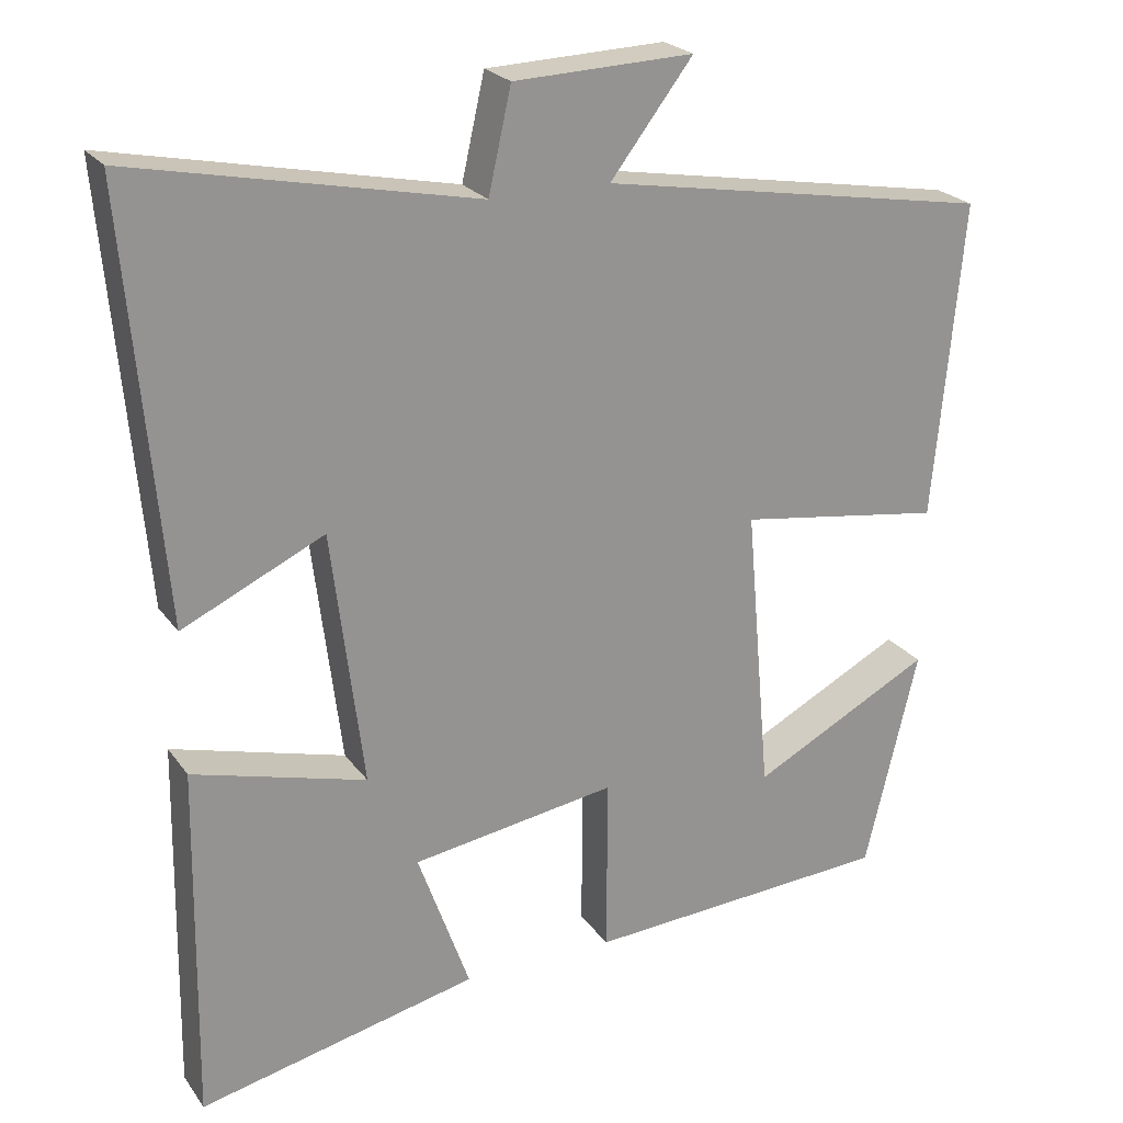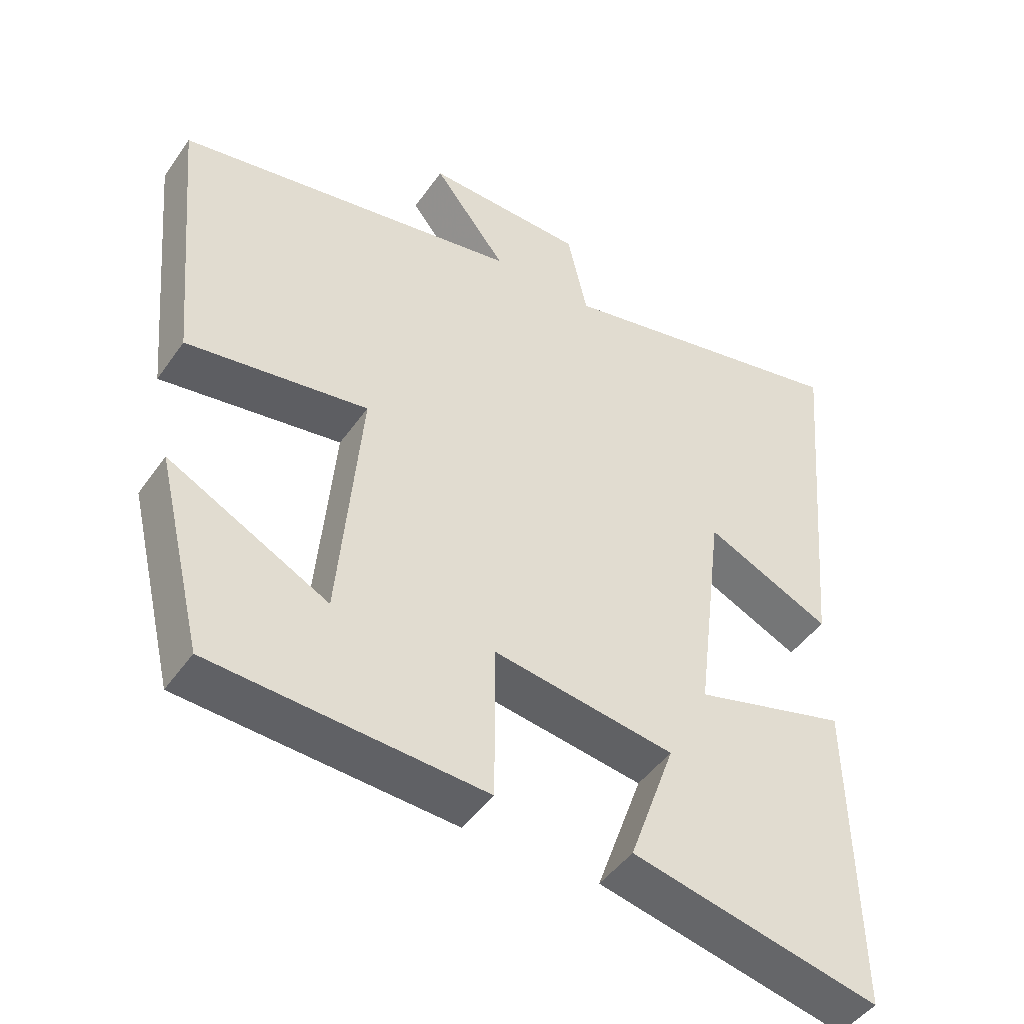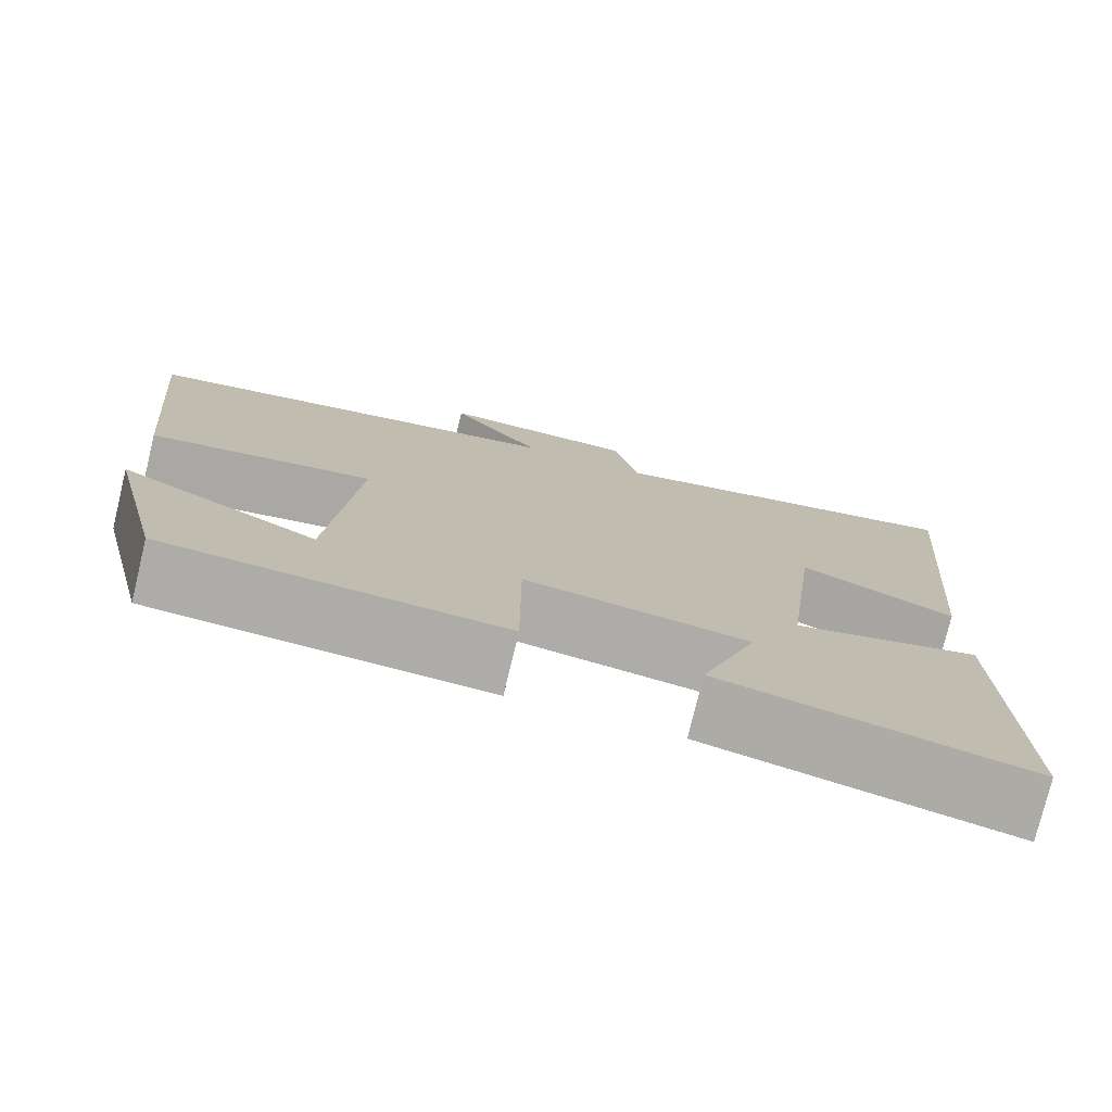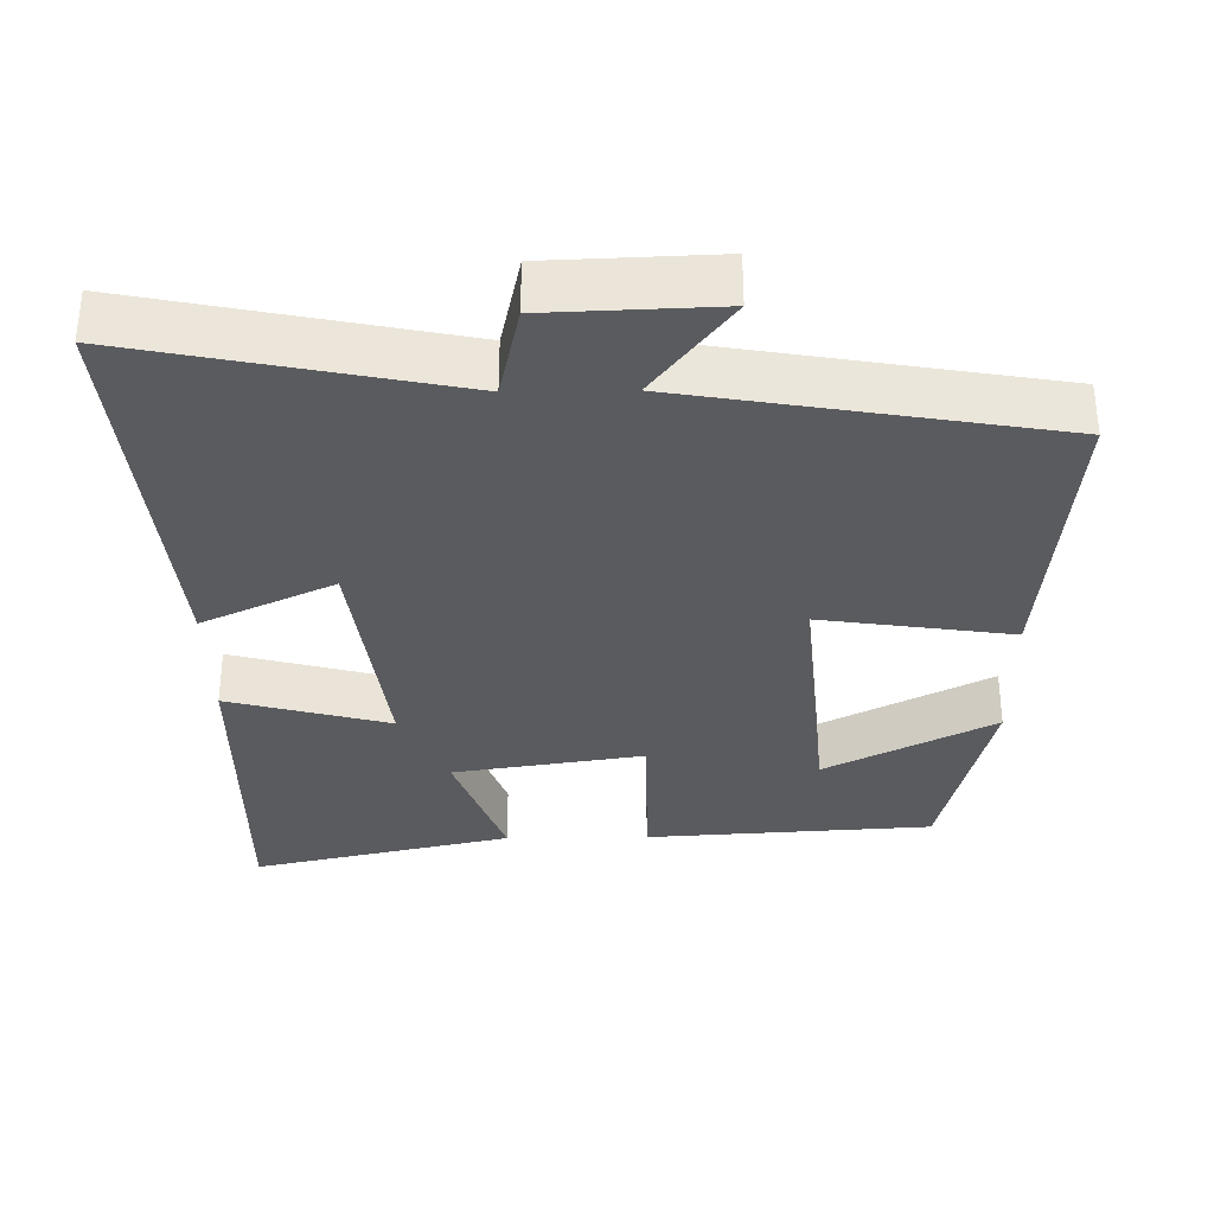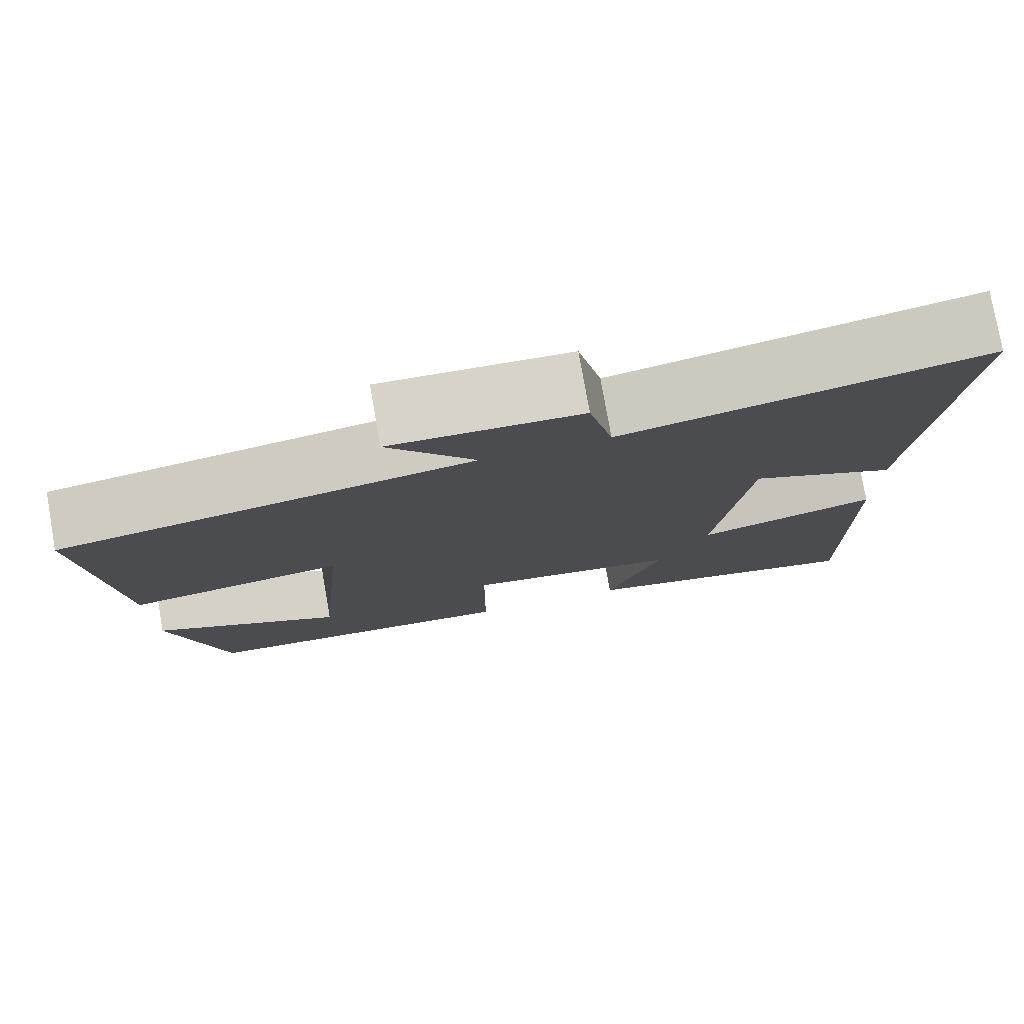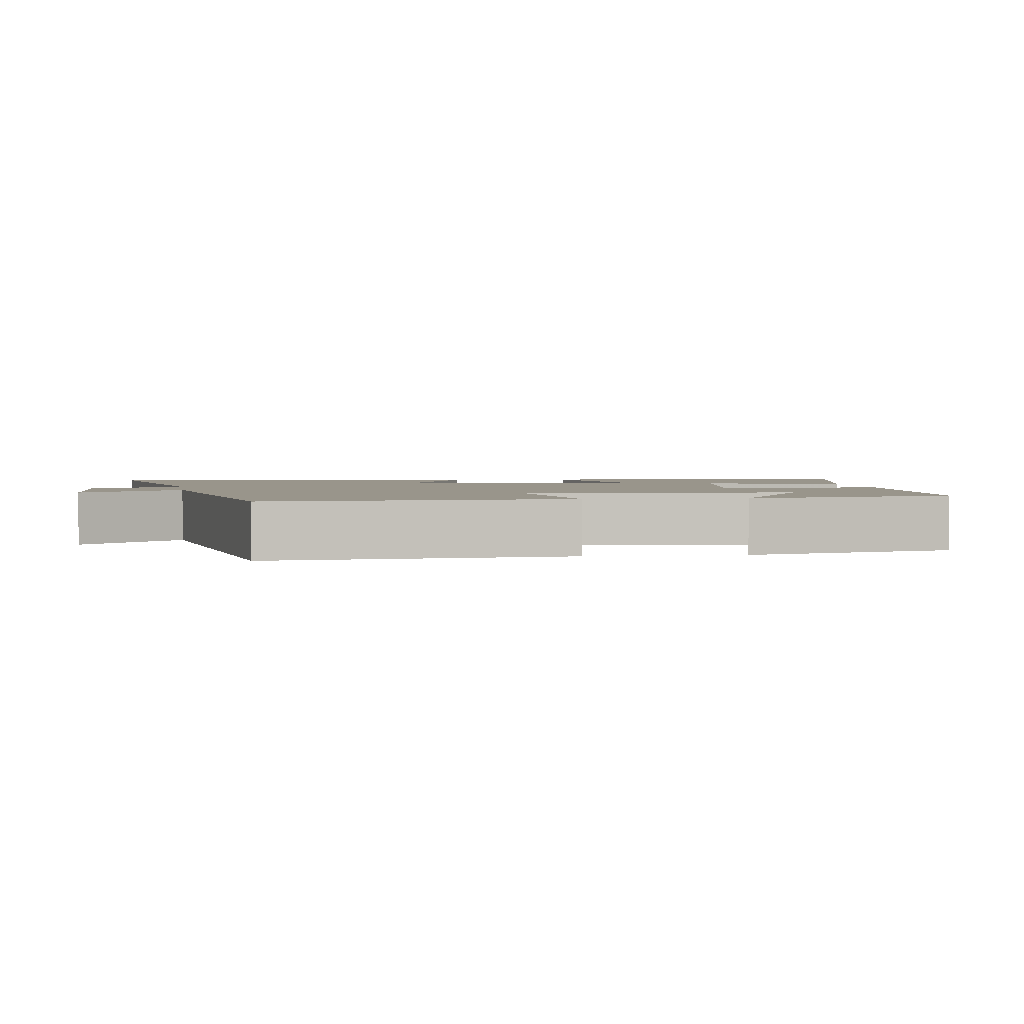
<metadata>
{"format":"obj","ext":"obj","renderer":"f3d","projection":"perspective","resolution":1024,"background":"white","views":[{"elev":23.4,"azim":-26.6,"up":"+Z"},{"elev":-46.3,"azim":147.0,"up":"+Z"},{"elev":-76.8,"azim":166.4,"up":"+Z"},{"elev":-33.3,"azim":0.9,"up":"+Y"},{"elev":77.8,"azim":170.0,"up":"+Z"},{"elev":2.2,"azim":82.1,"up":"+Y"}]}
</metadata>
<code>
v 0.433 0.07 -0.476
v 0.042 0.07 -0.5
v 0.042 0.07 -0.275
v -0.218 0.07 -0.315
v -0.152 0.07 -0.5
v -0.507 0.07 -0.58
v -0.5 0.07 -0.127
v -0.28 0.07 -0.187
v -0.32 0.07 0.137
v -0.5 0.07 0.053
v -0.547 0.07 0.59
v -0.113 0.07 0.5
v -0.084 0.07 0.629
v 0.144 0.07 0.637
v 0.039 0.07 0.5
v 0.537 0.07 0.414
v 0.5 0.07 0.012
v 0.239 0.07 0.051
v 0.271 0.07 -0.315
v 0.5 0.07 -0.196
v 0.433 0 -0.476
v 0.042 0 -0.5
v 0.042 0 -0.275
v -0.218 0 -0.315
v -0.152 0 -0.5
v -0.507 0 -0.58
v -0.5 0 -0.127
v -0.28 0 -0.187
v -0.32 0 0.137
v -0.5 0 0.053
v -0.547 0 0.59
v -0.113 0 0.5
v -0.084 0 0.629
v 0.144 0 0.637
v 0.039 0 0.5
v 0.537 0 0.414
v 0.5 0 0.012
v 0.239 0 0.051
v 0.271 0 -0.315
v 0.5 0 -0.196
f 19 20 1 2
f 18 19 2 3
f 15 16 17 18
f 15 18 3 4
f 12 13 14 15
f 12 15 4
f 9 10 11 12
f 8 9 12 4
f 6 7 8
f 4 5 6 8
f 22 21 40 39
f 23 22 39 38
f 38 37 36 35
f 24 23 38 35
f 35 34 33 32
f 24 35 32
f 32 31 30 29
f 24 32 29 28
f 28 27 26
f 28 26 25 24
f 1 21 22 2
f 2 22 23 3
f 3 23 24 4
f 4 24 25 5
f 5 25 26 6
f 6 26 27 7
f 7 27 28 8
f 8 28 29 9
f 9 29 30 10
f 10 30 31 11
f 11 31 32 12
f 12 32 33 13
f 13 33 34 14
f 14 34 35 15
f 15 35 36 16
f 16 36 37 17
f 17 37 38 18
f 18 38 39 19
f 19 39 40 20
f 20 40 21 1

</code>
